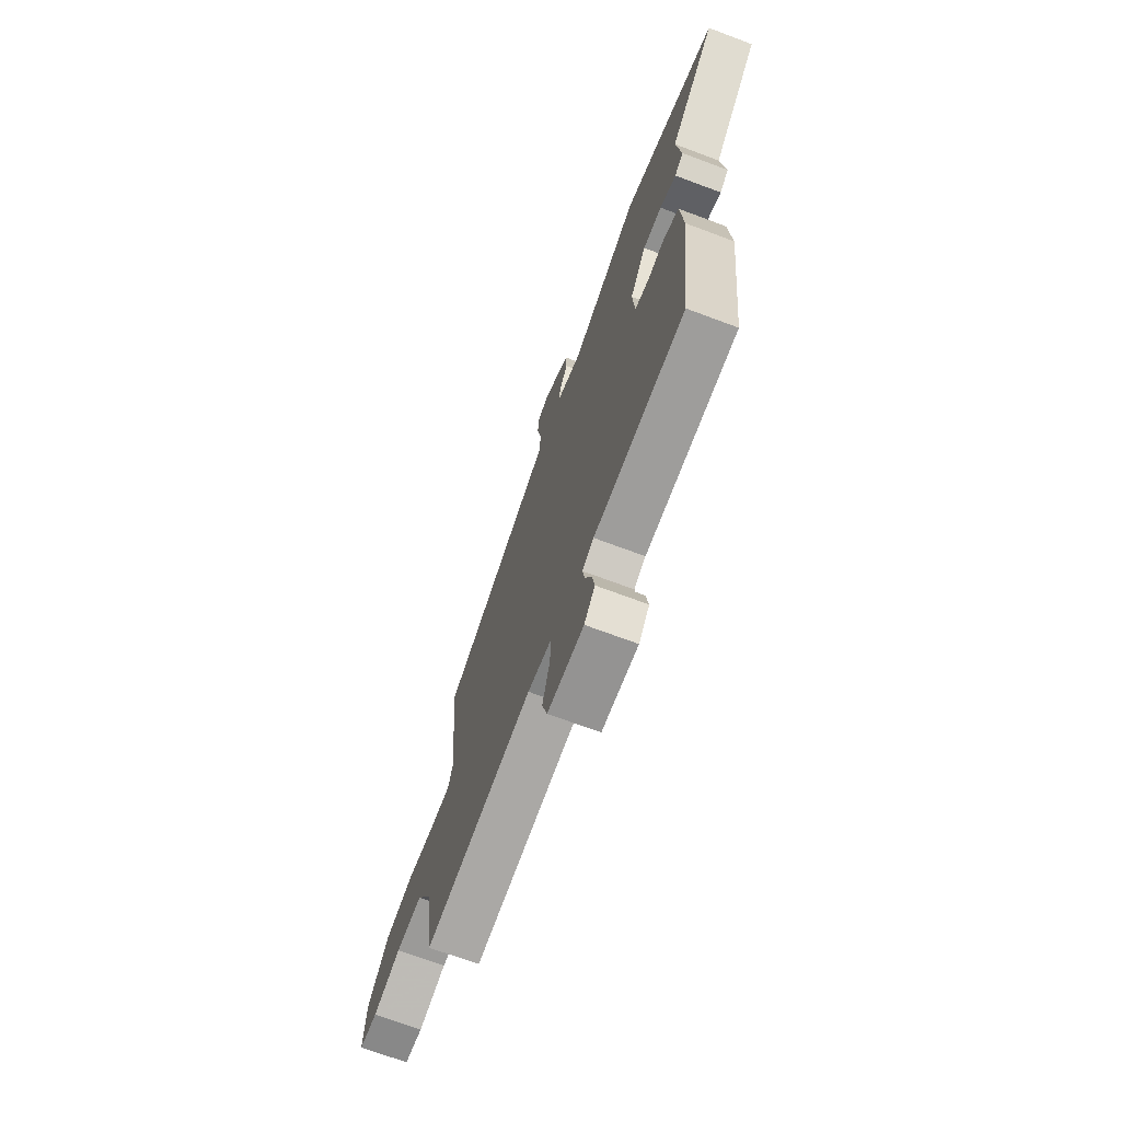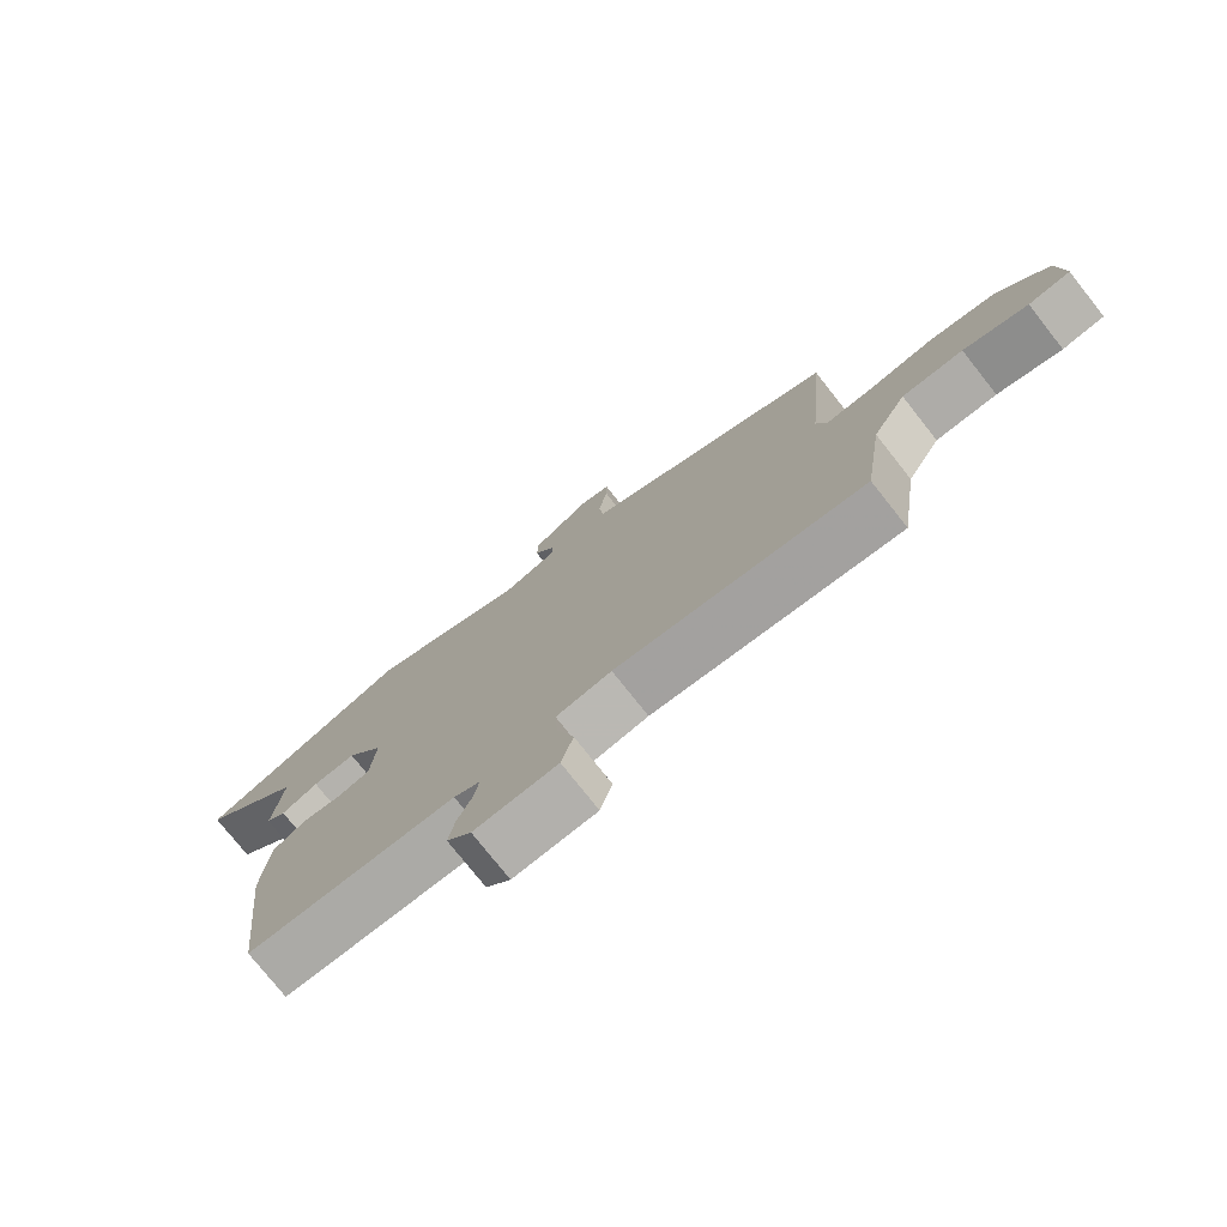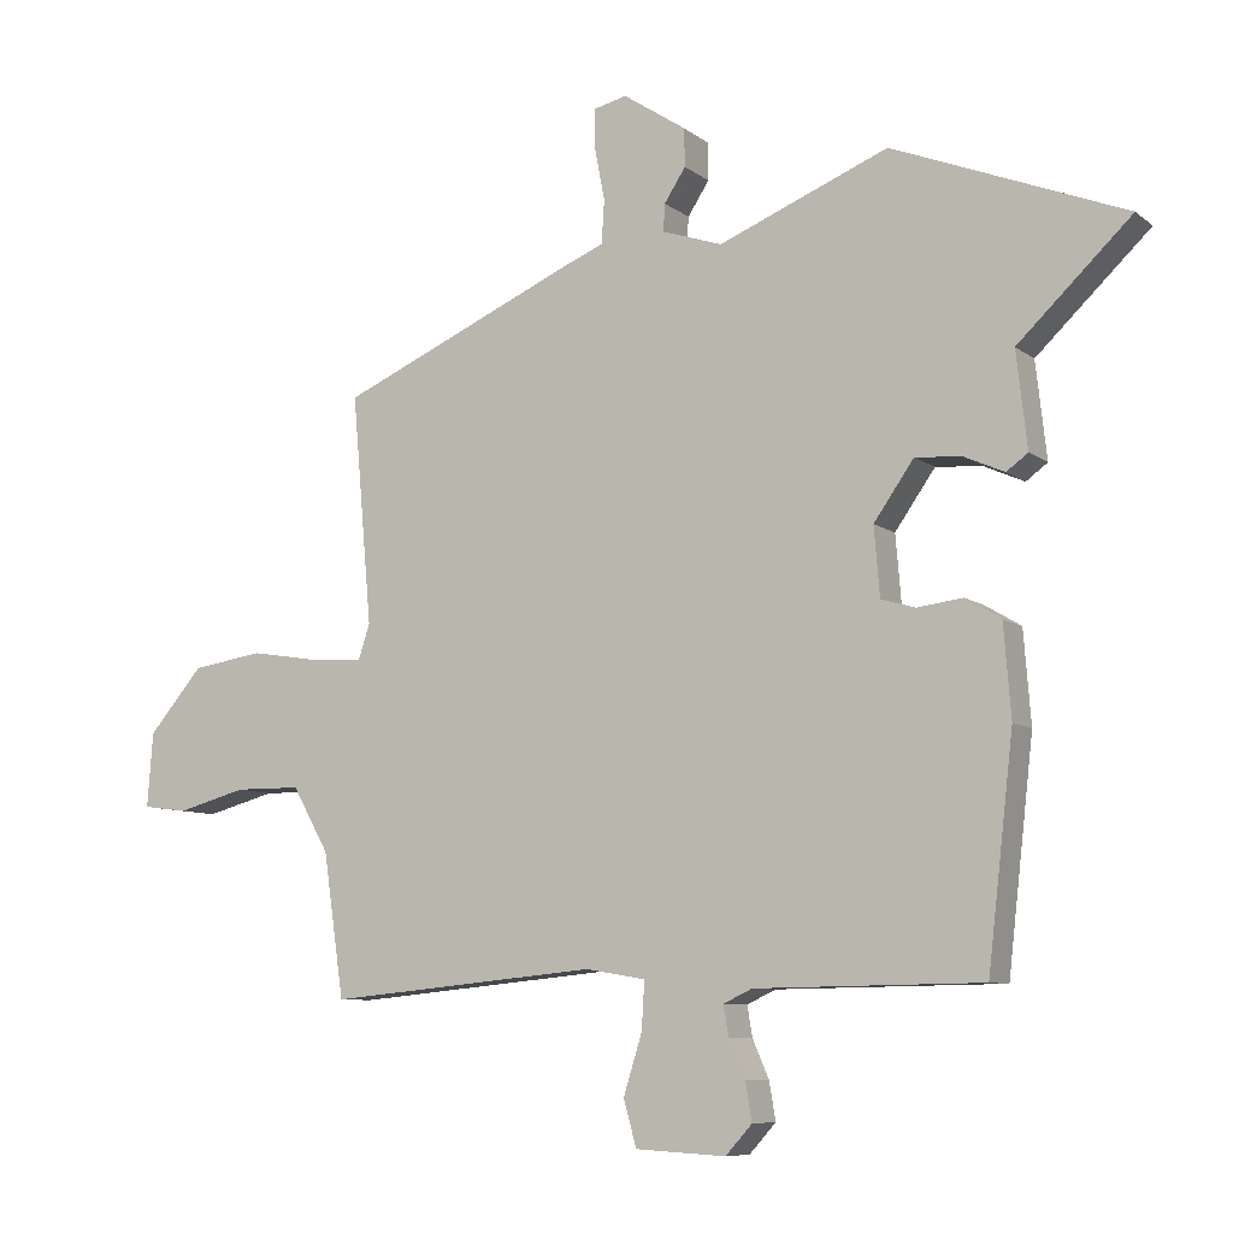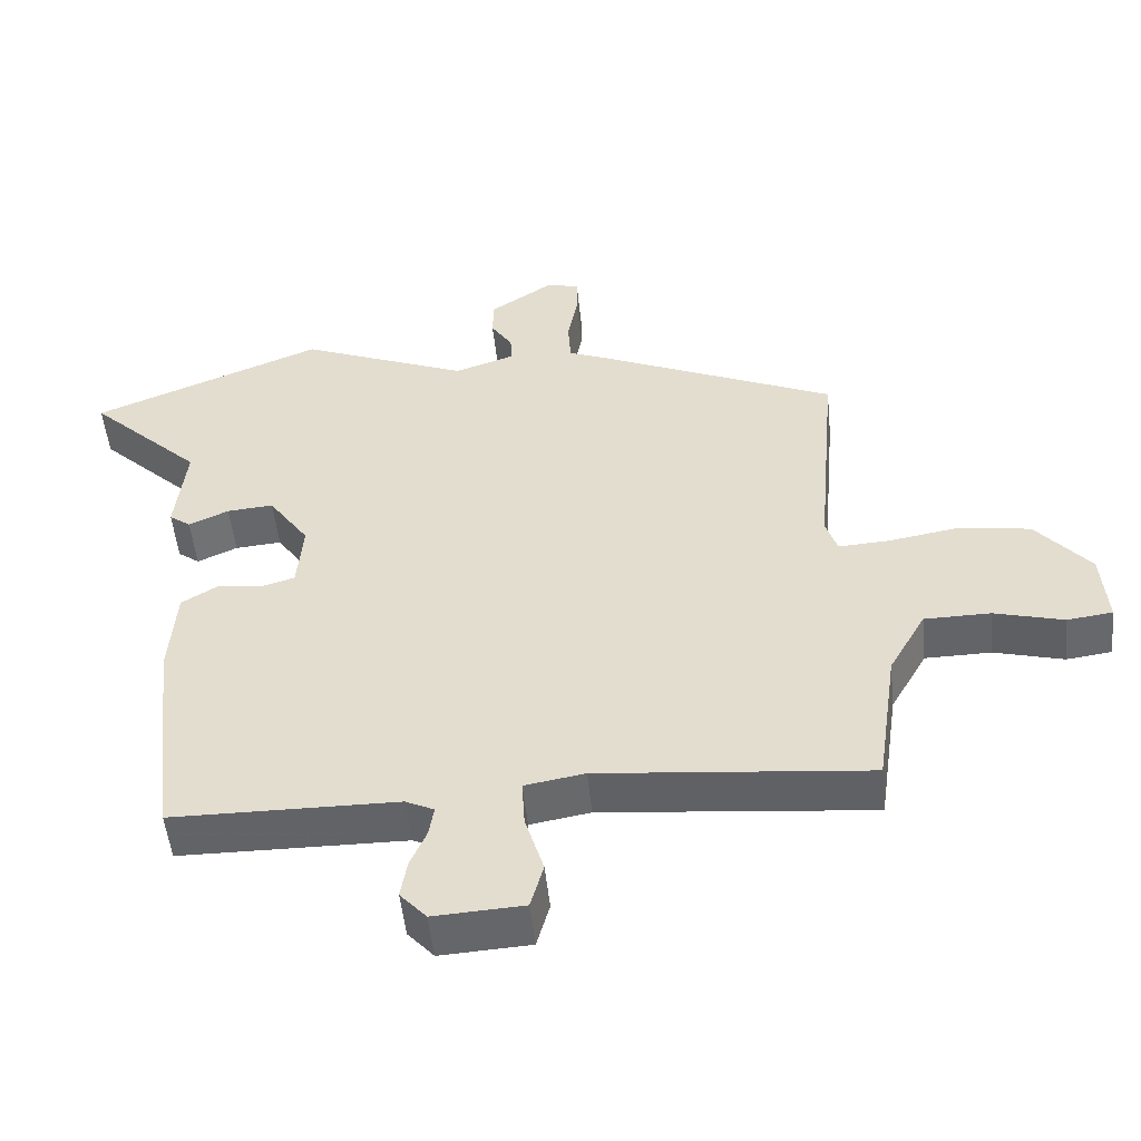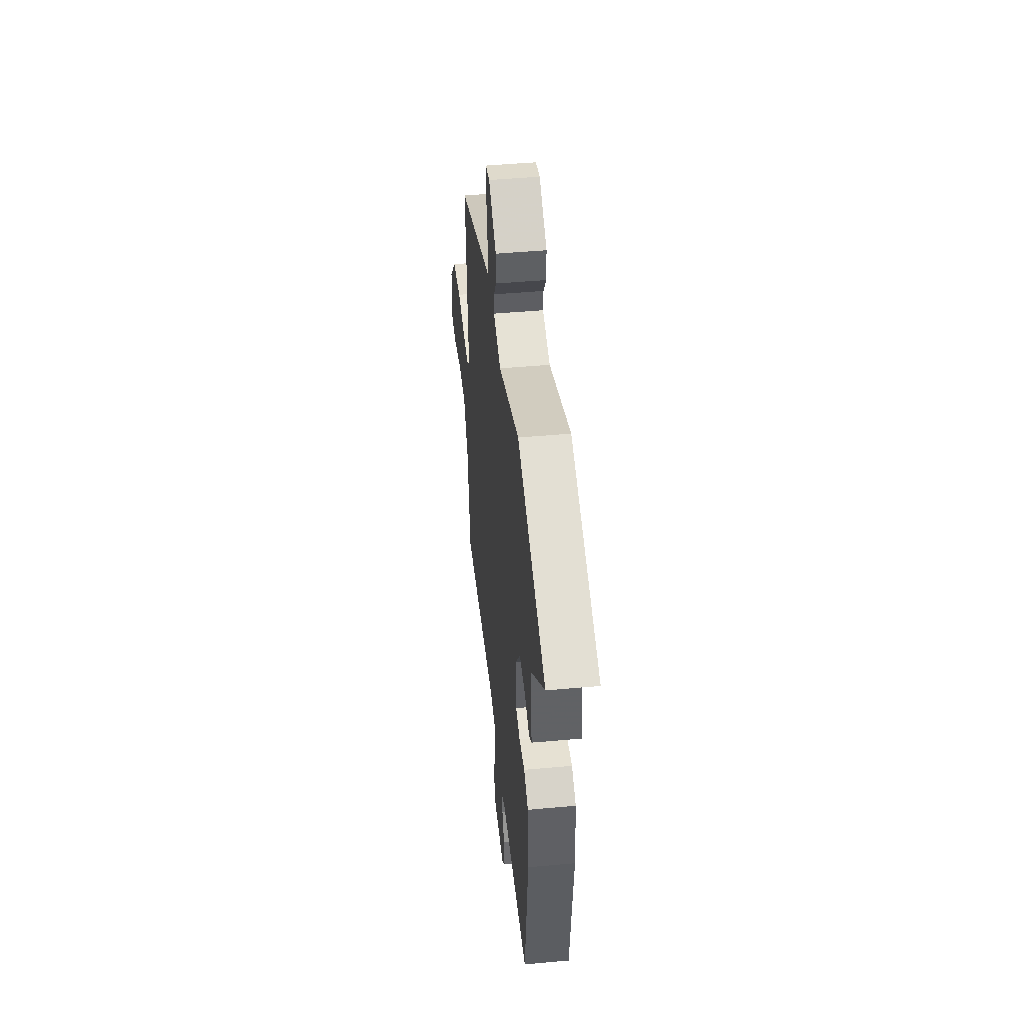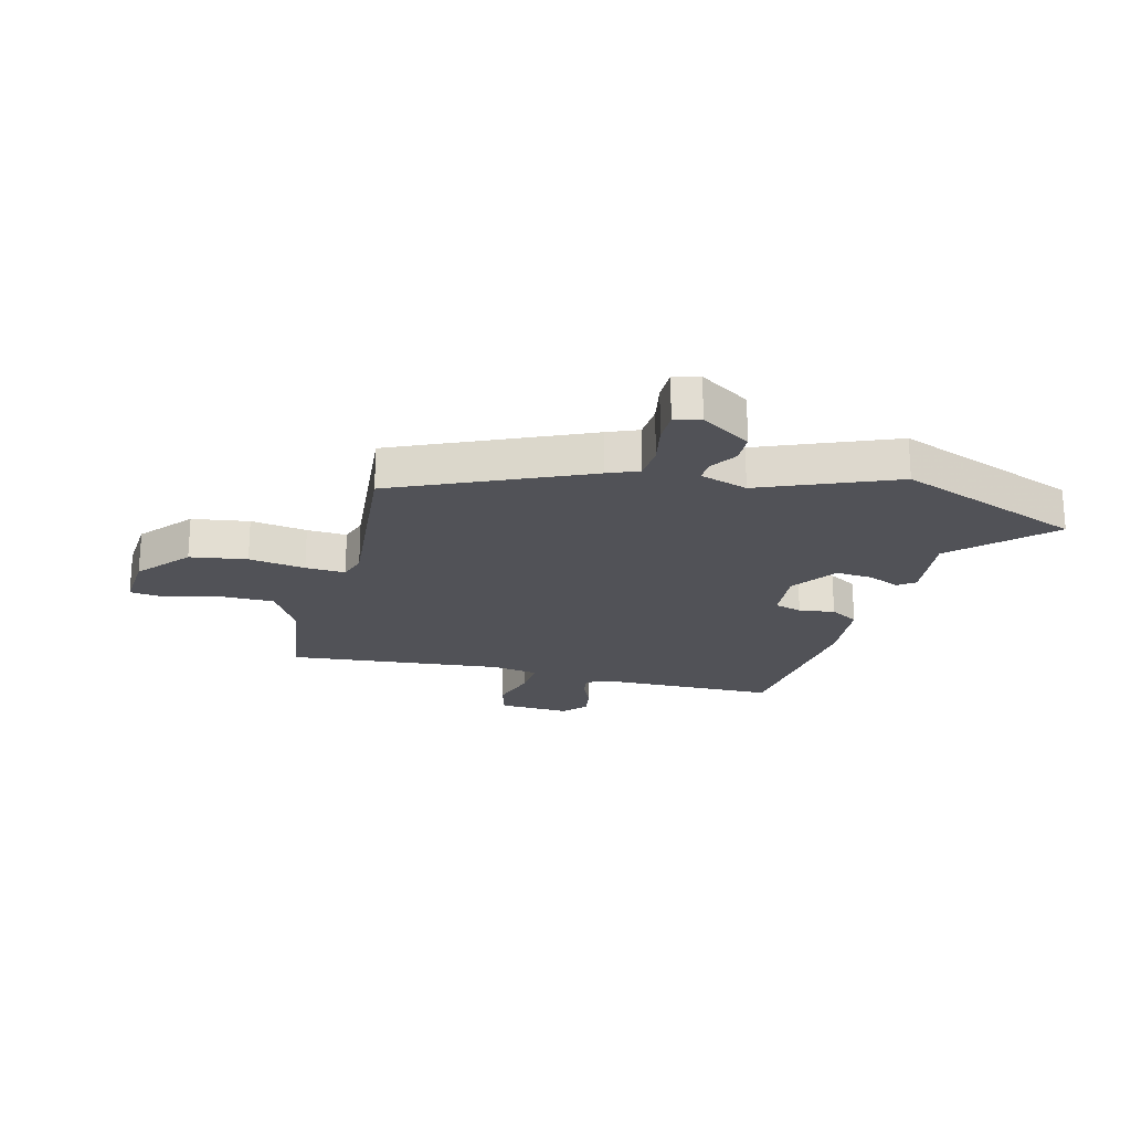
<metadata>
{"format":"obj","ext":"obj","renderer":"f3d","projection":"perspective","resolution":1024,"background":"white","views":[{"elev":-69.9,"azim":69.4,"up":"+Z"},{"elev":-76.4,"azim":-141.7,"up":"+Z"},{"elev":-8.3,"azim":28.0,"up":"+Z"},{"elev":-51.2,"azim":-174.1,"up":"+Z"},{"elev":46.3,"azim":84.0,"up":"+Z"},{"elev":-21.6,"azim":-14.2,"up":"+Y"}]}
</metadata>
<code>
v 0.317 0.07 0.572
v 0.641 0.07 0.444
v 0.483 0.07 0.293
v 0.498 0.07 0.159
v 0.468 0.07 0.137
v 0.412 0.07 0.162
v 0.347 0.07 0.167
v 0.291 0.07 0.087
v 0.299 0.07 -0.009
v 0.347 0.07 -0.023
v 0.41 0.07 -0.015
v 0.46 0.07 -0.045
v 0.47 0.07 -0.173
v 0.434 0.07 -0.486
v 0.118 0.07 -0.49
v 0.078 0.07 -0.509
v 0.085 0.07 -0.551
v 0.108 0.07 -0.604
v 0.117 0.07 -0.657
v 0.08 0.07 -0.698
v -0.046 0.07 -0.691
v -0.064 0.07 -0.627
v -0.038 0.07 -0.543
v -0.034 0.07 -0.477
v -0.118 0.07 -0.463
v -0.495 0.07 -0.499
v -0.524 0.07 -0.299
v -0.575 0.07 -0.209
v -0.667 0.07 -0.208
v -0.764 0.07 -0.234
v -0.827 0.07 -0.226
v -0.819 0.07 -0.122
v -0.743 0.07 -0.033
v -0.643 0.07 -0.018
v -0.544 0.07 -0.034
v -0.474 0.07 -0.038
v -0.458 0.07 0.011
v -0.486 0.07 0.33
v -0.151 0.07 0.477
v -0.097 0.07 0.499
v -0.093 0.07 0.56
v -0.107 0.07 0.632
v -0.107 0.07 0.688
v -0.061 0.07 0.699
v 0.027 0.07 0.641
v 0.028 0.07 0.588
v -0.002 0.07 0.542
v -0.004 0.07 0.504
v 0.08 0.07 0.476
v 0.317 0 0.572
v 0.641 0 0.444
v 0.483 0 0.293
v 0.498 0 0.159
v 0.468 0 0.137
v 0.412 0 0.162
v 0.347 0 0.167
v 0.291 0 0.087
v 0.299 0 -0.009
v 0.347 0 -0.023
v 0.41 0 -0.015
v 0.46 0 -0.045
v 0.47 0 -0.173
v 0.434 0 -0.486
v 0.118 0 -0.49
v 0.078 0 -0.509
v 0.085 0 -0.551
v 0.108 0 -0.604
v 0.117 0 -0.657
v 0.08 0 -0.698
v -0.046 0 -0.691
v -0.064 0 -0.627
v -0.038 0 -0.543
v -0.034 0 -0.477
v -0.118 0 -0.463
v -0.495 0 -0.499
v -0.524 0 -0.299
v -0.575 0 -0.209
v -0.667 0 -0.208
v -0.764 0 -0.234
v -0.827 0 -0.226
v -0.819 0 -0.122
v -0.743 0 -0.033
v -0.643 0 -0.018
v -0.544 0 -0.034
v -0.474 0 -0.038
v -0.458 0 0.011
v -0.486 0 0.33
v -0.151 0 0.477
v -0.097 0 0.499
v -0.093 0 0.56
v -0.107 0 0.632
v -0.107 0 0.688
v -0.061 0 0.699
v 0.027 0 0.641
v 0.028 0 0.588
v -0.002 0 0.542
v -0.004 0 0.504
v 0.08 0 0.476
f 45 46 47
f 44 45 47
f 43 44 47
f 42 43 47
f 41 42 47
f 40 41 47 48
f 40 48 49
f 39 40 49
f 38 39 49
f 37 38 49
f 33 34 35
f 32 33 35
f 31 32 35
f 30 31 35
f 29 30 35
f 28 29 35 36
f 27 28 36
f 37 49 1
f 36 37 1
f 27 36 1
f 26 27 1
f 25 26 1
f 21 22 23
f 20 21 23
f 19 20 23
f 18 19 23
f 17 18 23
f 16 17 23 24
f 13 14 15
f 12 13 15
f 11 12 15
f 10 11 15
f 15 16 24
f 10 15 24
f 9 10 24
f 3 4 5 6
f 3 6 7
f 2 3 7
f 1 2 7
f 25 1 7 8
f 8 9 24 25
f 96 95 94
f 96 94 93
f 96 93 92
f 96 92 91
f 96 91 90
f 97 96 90 89
f 98 97 89
f 98 89 88
f 98 88 87
f 98 87 86
f 84 83 82
f 84 82 81
f 84 81 80
f 84 80 79
f 84 79 78
f 85 84 78 77
f 85 77 76
f 50 98 86
f 50 86 85
f 50 85 76
f 50 76 75
f 50 75 74
f 72 71 70
f 72 70 69
f 72 69 68
f 72 68 67
f 72 67 66
f 73 72 66 65
f 64 63 62
f 64 62 61
f 64 61 60
f 64 60 59
f 73 65 64
f 73 64 59
f 73 59 58
f 55 54 53 52
f 56 55 52
f 56 52 51
f 56 51 50
f 57 56 50 74
f 74 73 58 57
f 1 50 51 2
f 2 51 52 3
f 3 52 53 4
f 4 53 54 5
f 5 54 55 6
f 6 55 56 7
f 7 56 57 8
f 8 57 58 9
f 9 58 59 10
f 10 59 60 11
f 11 60 61 12
f 12 61 62 13
f 13 62 63 14
f 14 63 64 15
f 15 64 65 16
f 16 65 66 17
f 17 66 67 18
f 18 67 68 19
f 19 68 69 20
f 20 69 70 21
f 21 70 71 22
f 22 71 72 23
f 23 72 73 24
f 24 73 74 25
f 25 74 75 26
f 26 75 76 27
f 27 76 77 28
f 28 77 78 29
f 29 78 79 30
f 30 79 80 31
f 31 80 81 32
f 32 81 82 33
f 33 82 83 34
f 34 83 84 35
f 35 84 85 36
f 36 85 86 37
f 37 86 87 38
f 38 87 88 39
f 39 88 89 40
f 40 89 90 41
f 41 90 91 42
f 42 91 92 43
f 43 92 93 44
f 44 93 94 45
f 45 94 95 46
f 46 95 96 47
f 47 96 97 48
f 48 97 98 49
f 49 98 50 1

</code>
